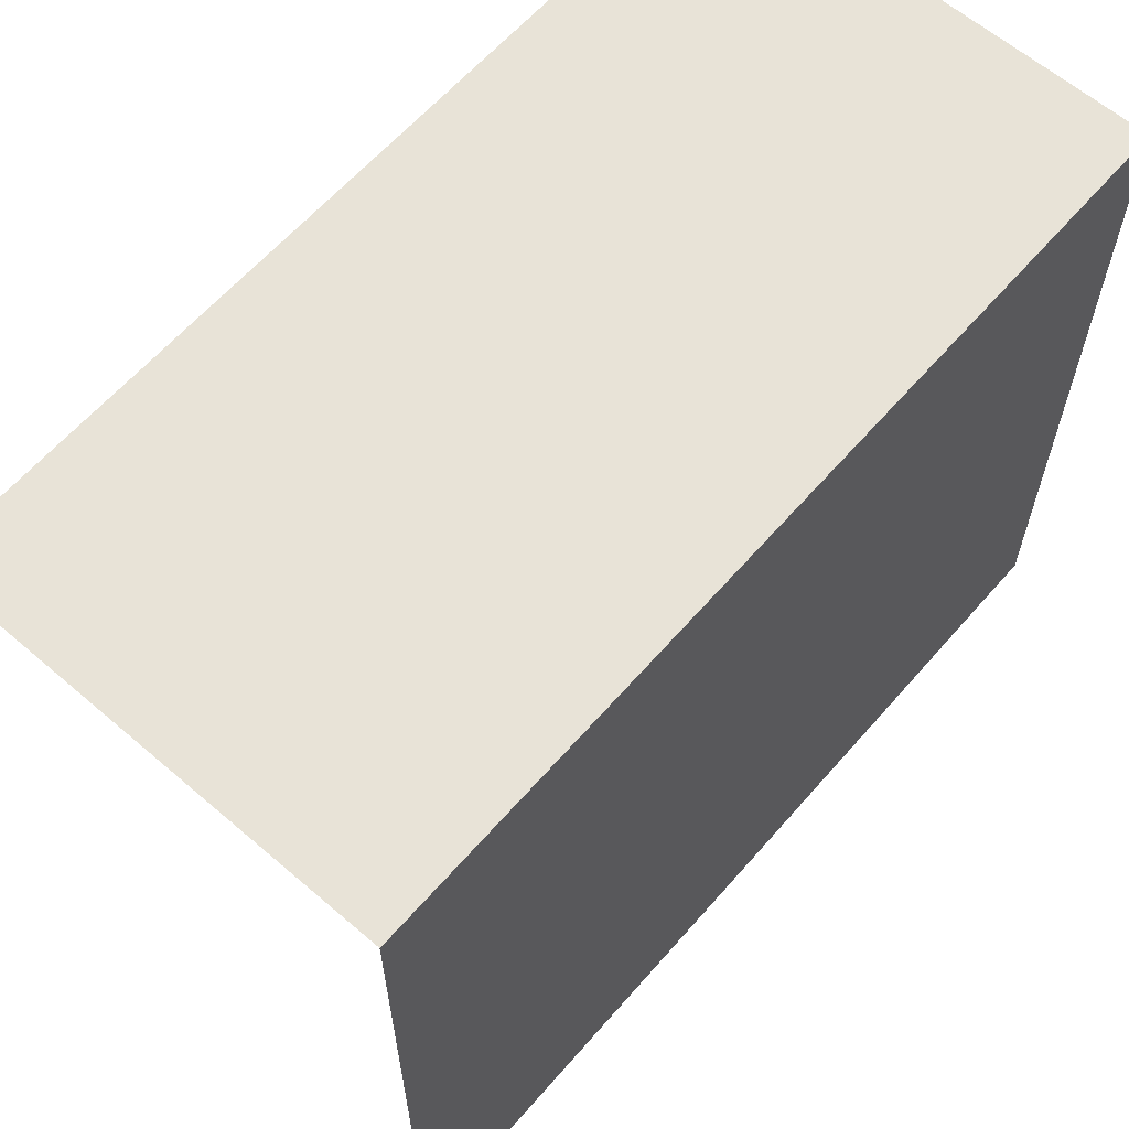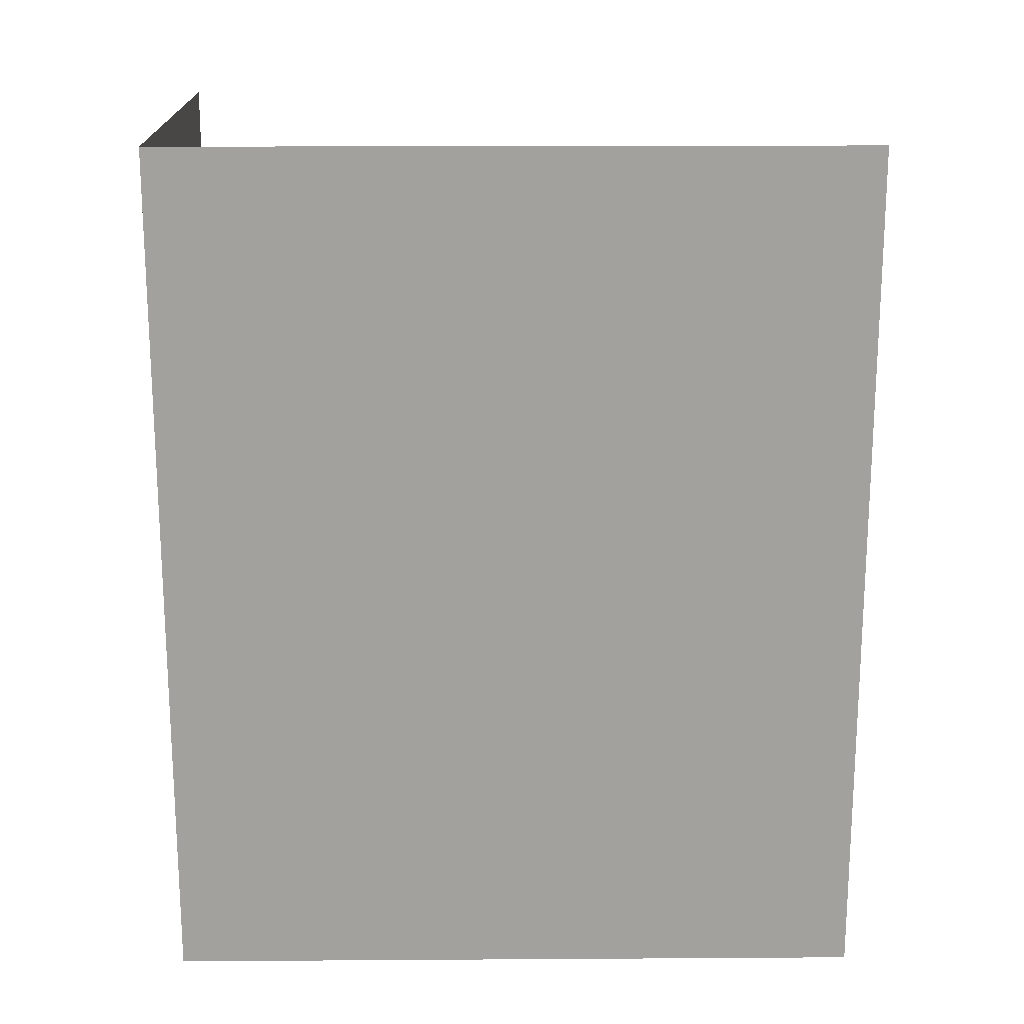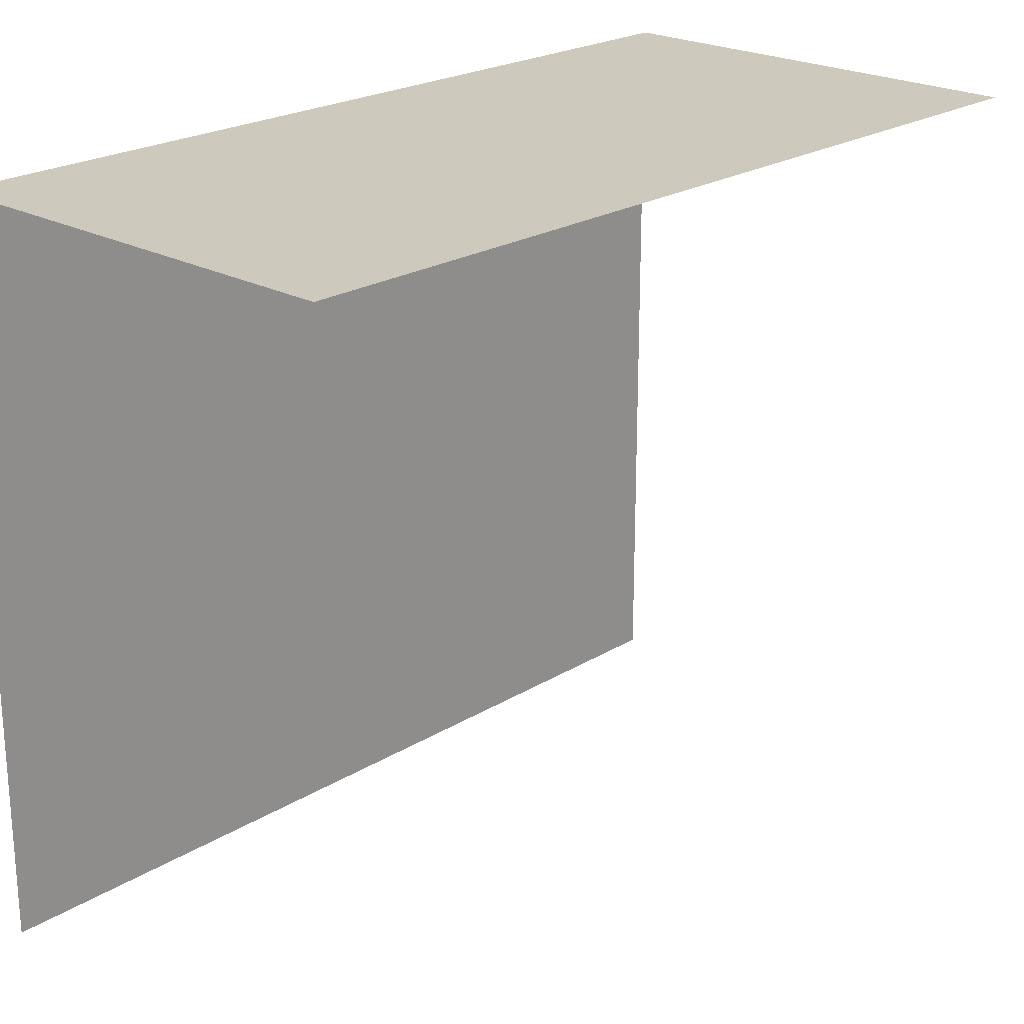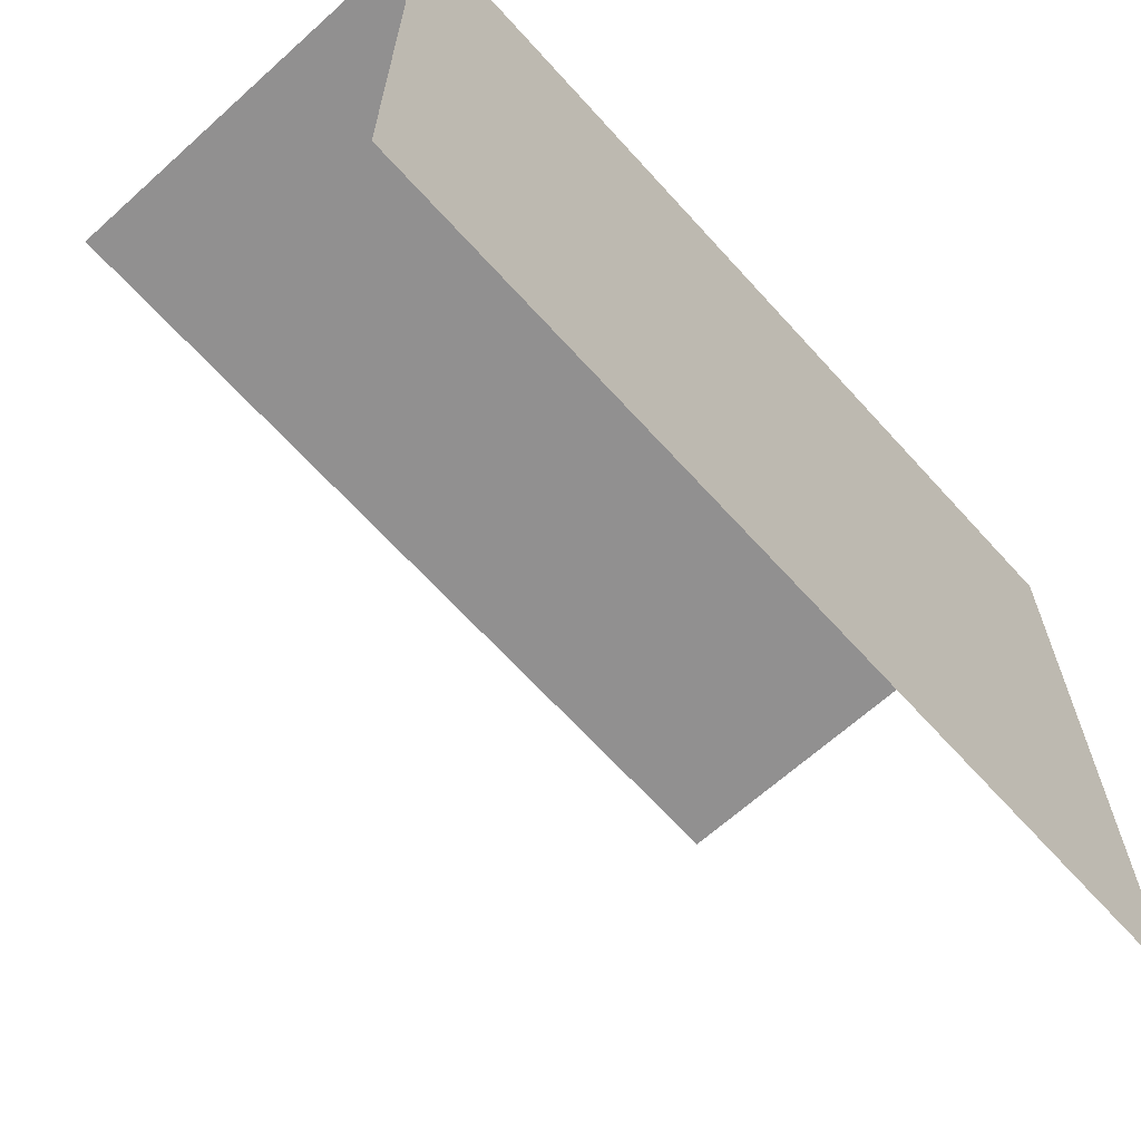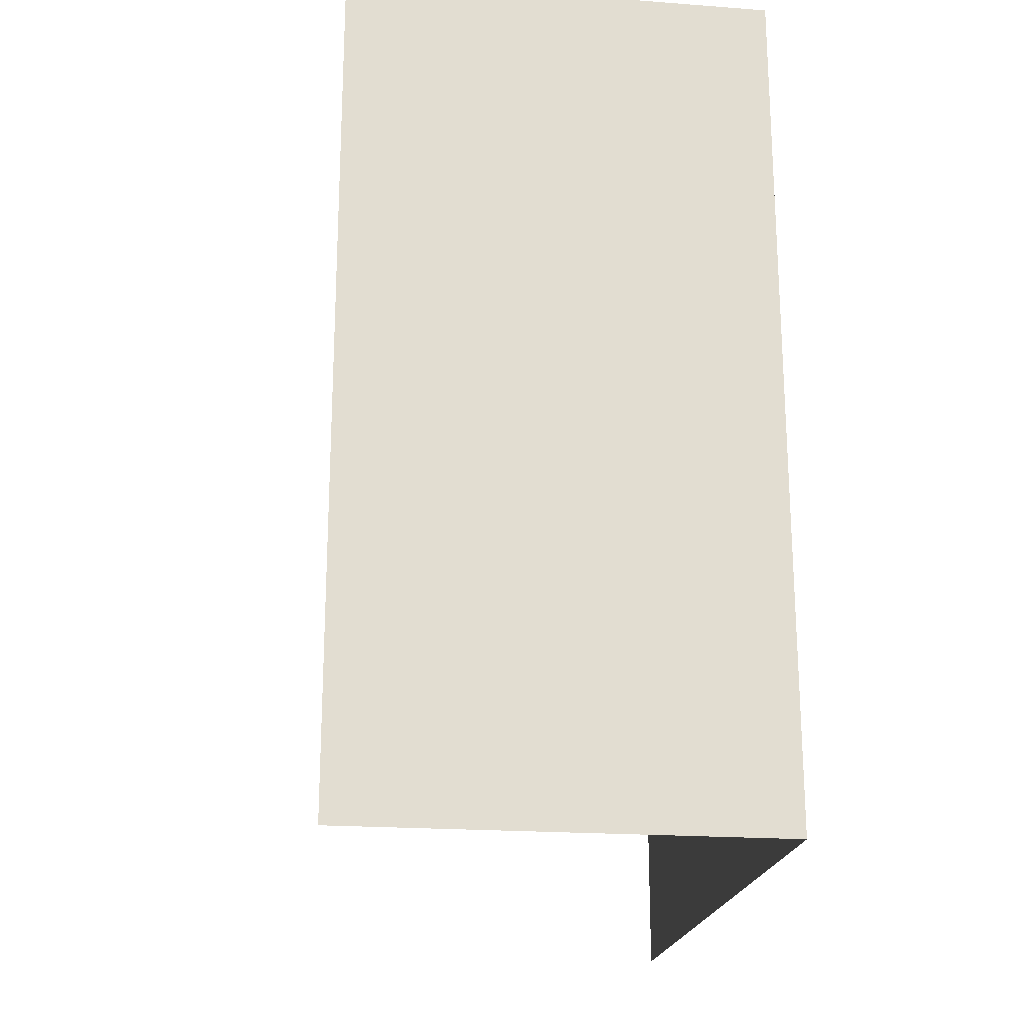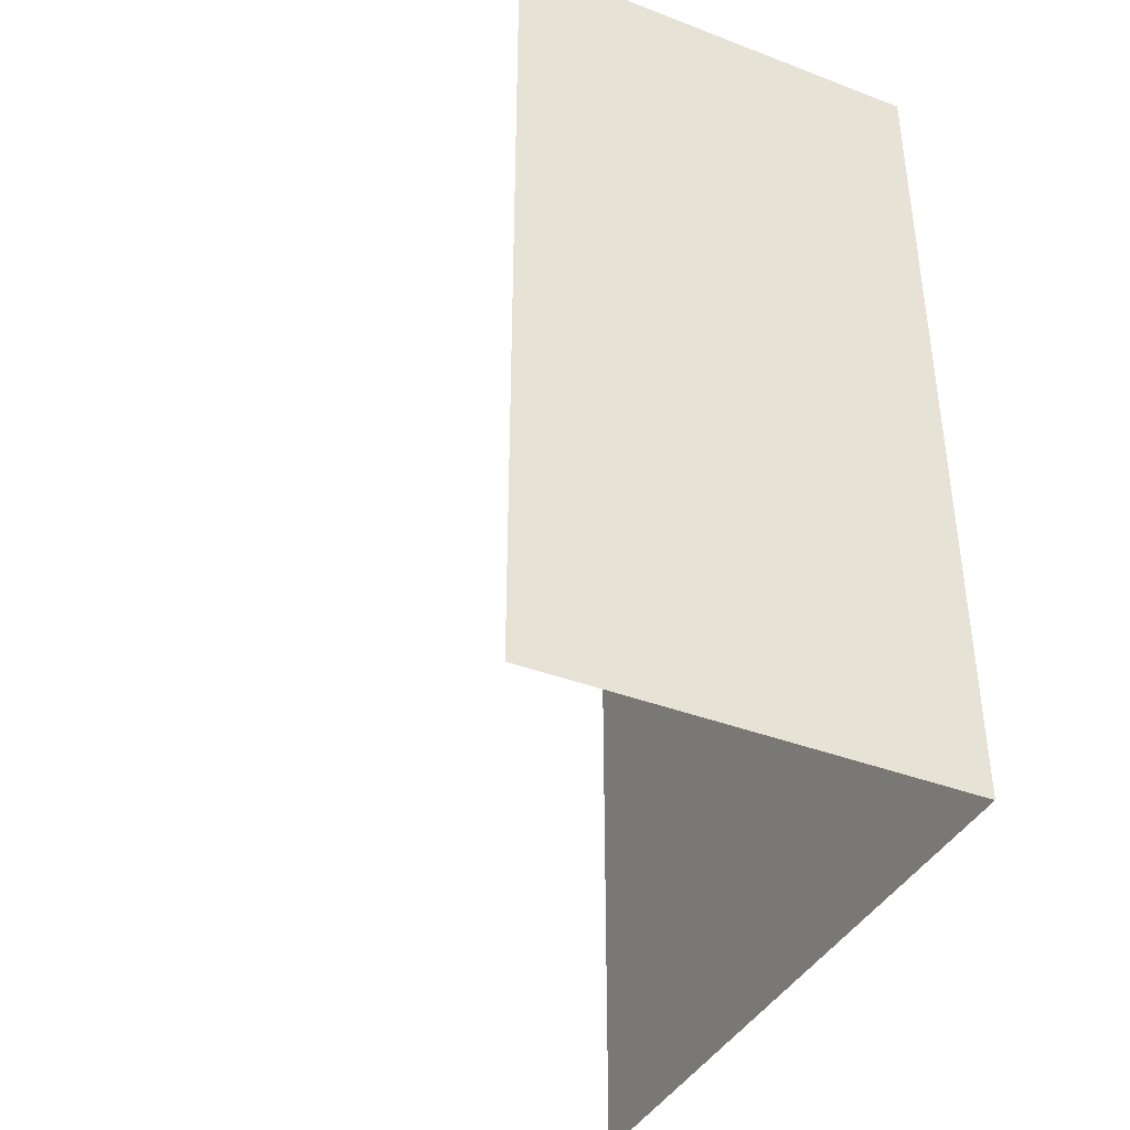
<metadata>
{"format":"obj","ext":"obj","renderer":"f3d","projection":"perspective","resolution":1024,"background":"white","views":[{"elev":62.3,"azim":-139.0,"up":"+Y"},{"elev":18.0,"azim":-90.7,"up":"+Z"},{"elev":22.6,"azim":43.4,"up":"+Y"},{"elev":-65.8,"azim":-137.9,"up":"+Y"},{"elev":-20.8,"azim":172.3,"up":"+Z"},{"elev":-39.5,"azim":154.7,"up":"+Z"}]}
</metadata>
<code>
g default
v 0 0 0.5
v 0.5 0 0.5
v 0 0 -0.5
v 0.5 0 -0.5
v 0 -0.8167 0.5
v 0 -0.8167 -0.5
v 0.5 0 -0.4537
v 0 0 -0.4537
v 0 -0.8167 -0.4537
v 0.5 0 -0.3798
v 0 0 -0.3798
v 0 -0.8167 -0.3798
v 0.5 0 -0.2493
v 0 0 -0.2493
v 0 -0.8167 -0.2493
v 0.5 0 -0.07673
v 0 0 -0.07673
v 0 -0.8167 -0.07673
v 0.5 0 0.177
v 0 0 0.177
v 0 -0.8167 0.177
v 0.5 0 0.4022
v 0 0 0.4022
v 0 -0.8167 0.4022
v 0.5 0 0.2881
v 0 0 0.2881
v 0 -0.8167 0.2881
v 0.5 0 0.02469
v 0 0 0.02469
v 0 -0.8167 0.02469
g escalar1
f 1 2 22 23
f 1 23 24 5
f 8 7 4 3
f 9 8 3 6
f 11 10 7 8
f 12 11 8 9
f 14 13 10 11
f 15 14 11 12
f 17 16 13 14
f 18 17 14 15
f 20 19 28 29
f 21 20 29 30
f 23 22 25 26
f 24 23 26 27
f 26 25 19 20
f 27 26 20 21
f 29 28 16 17
f 30 29 17 18

</code>
